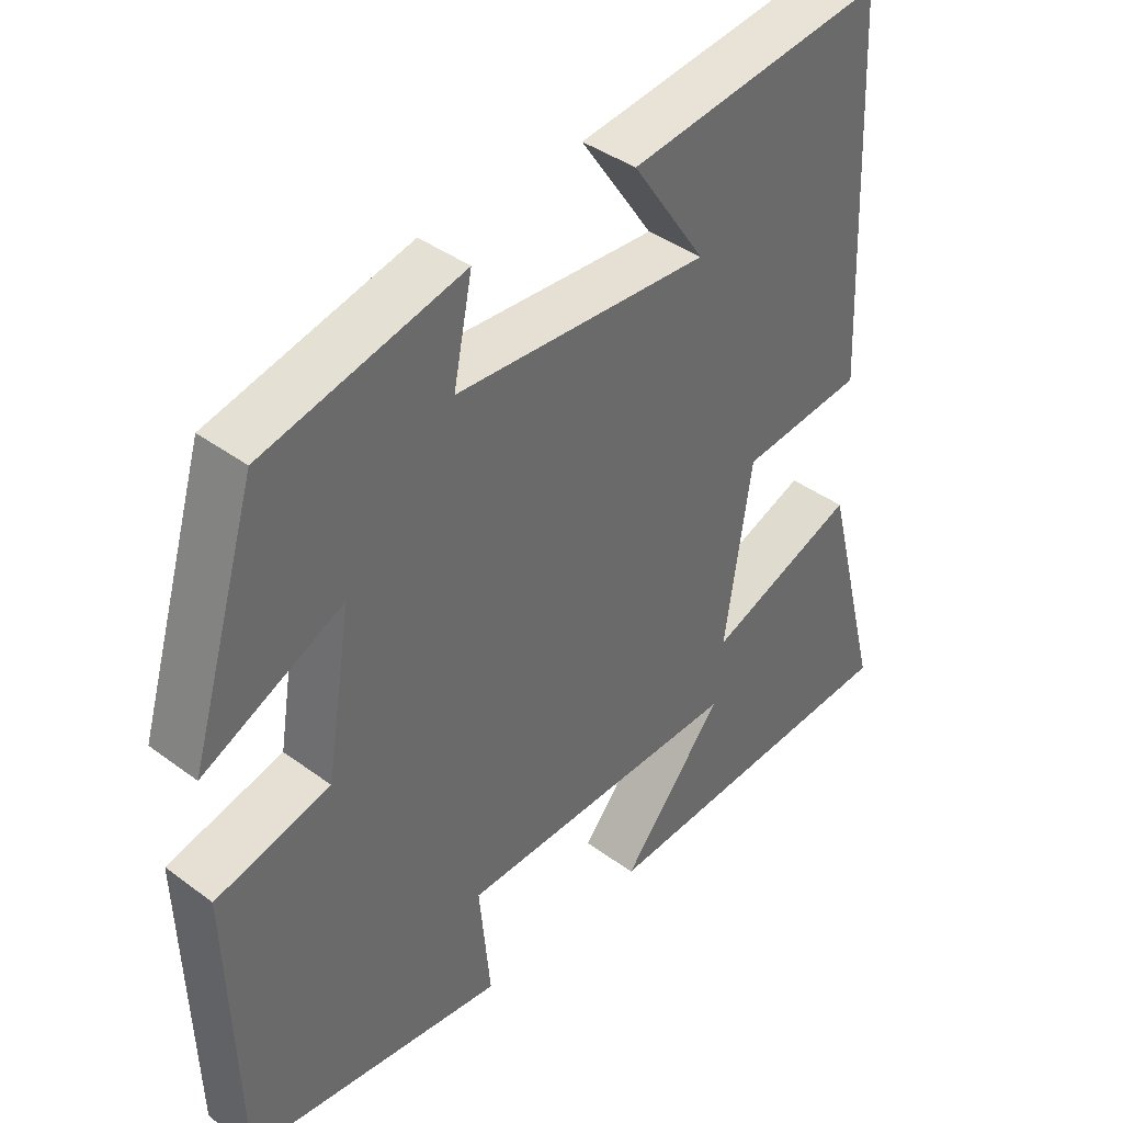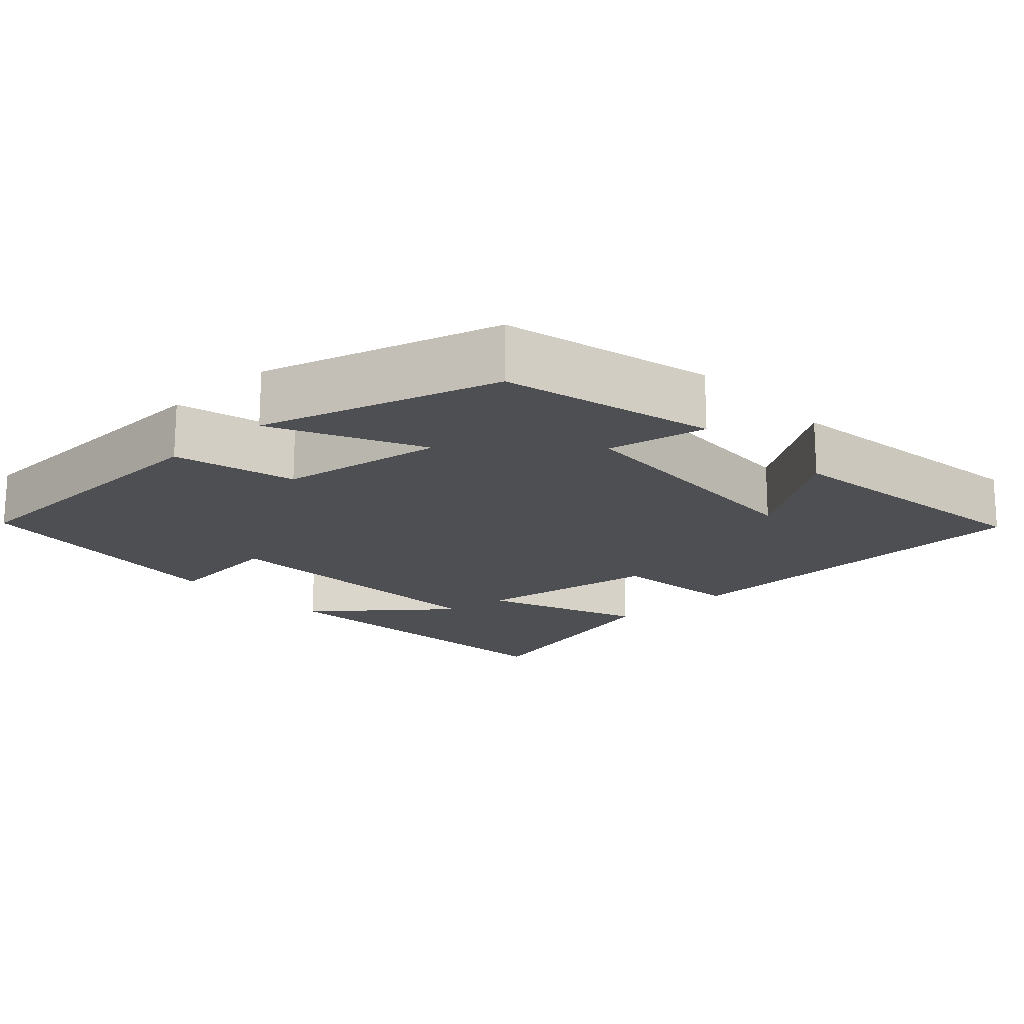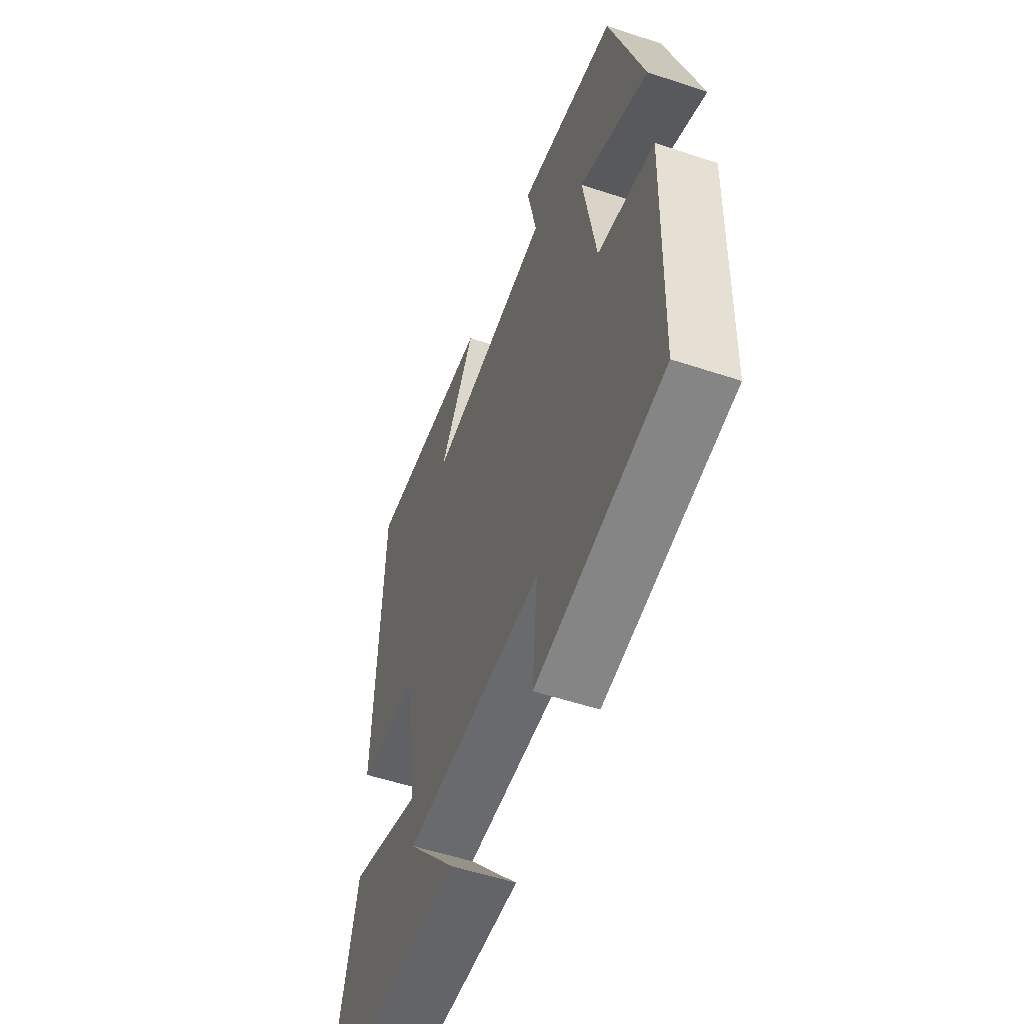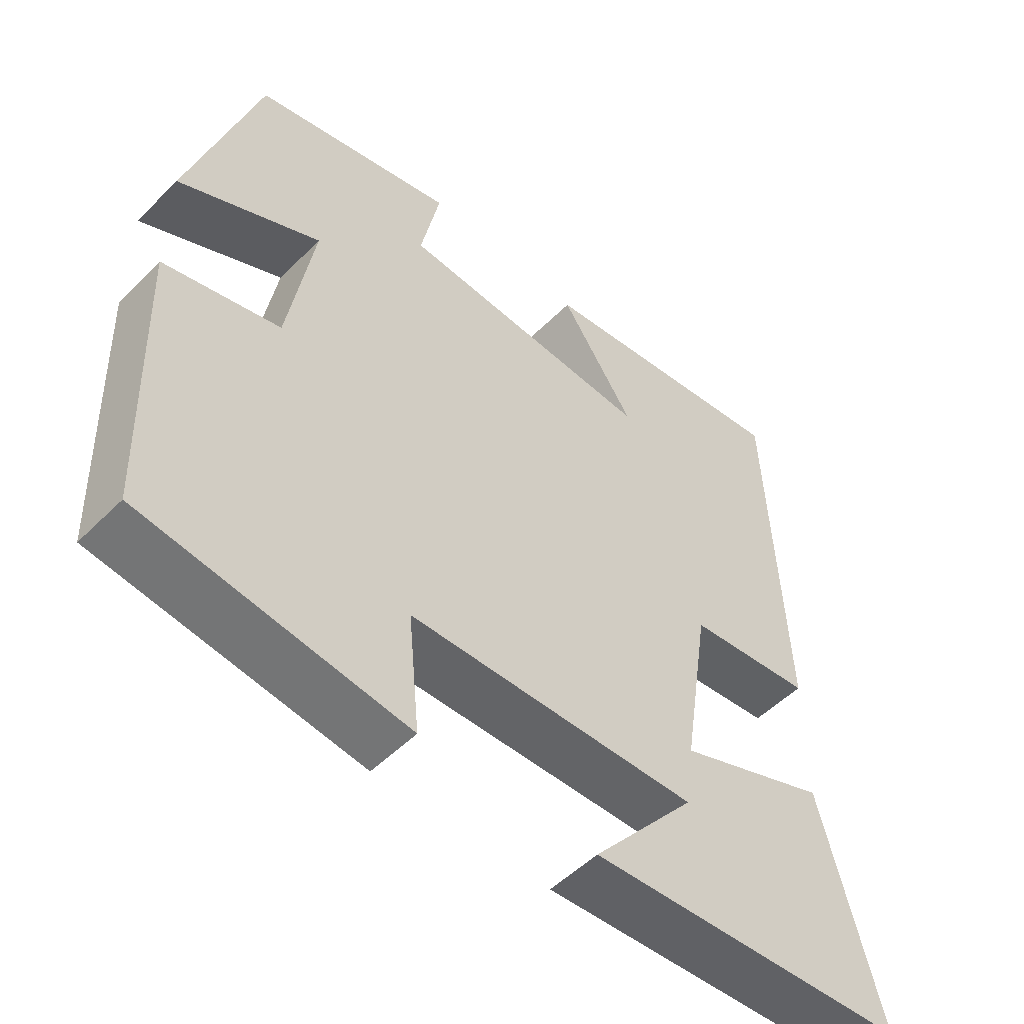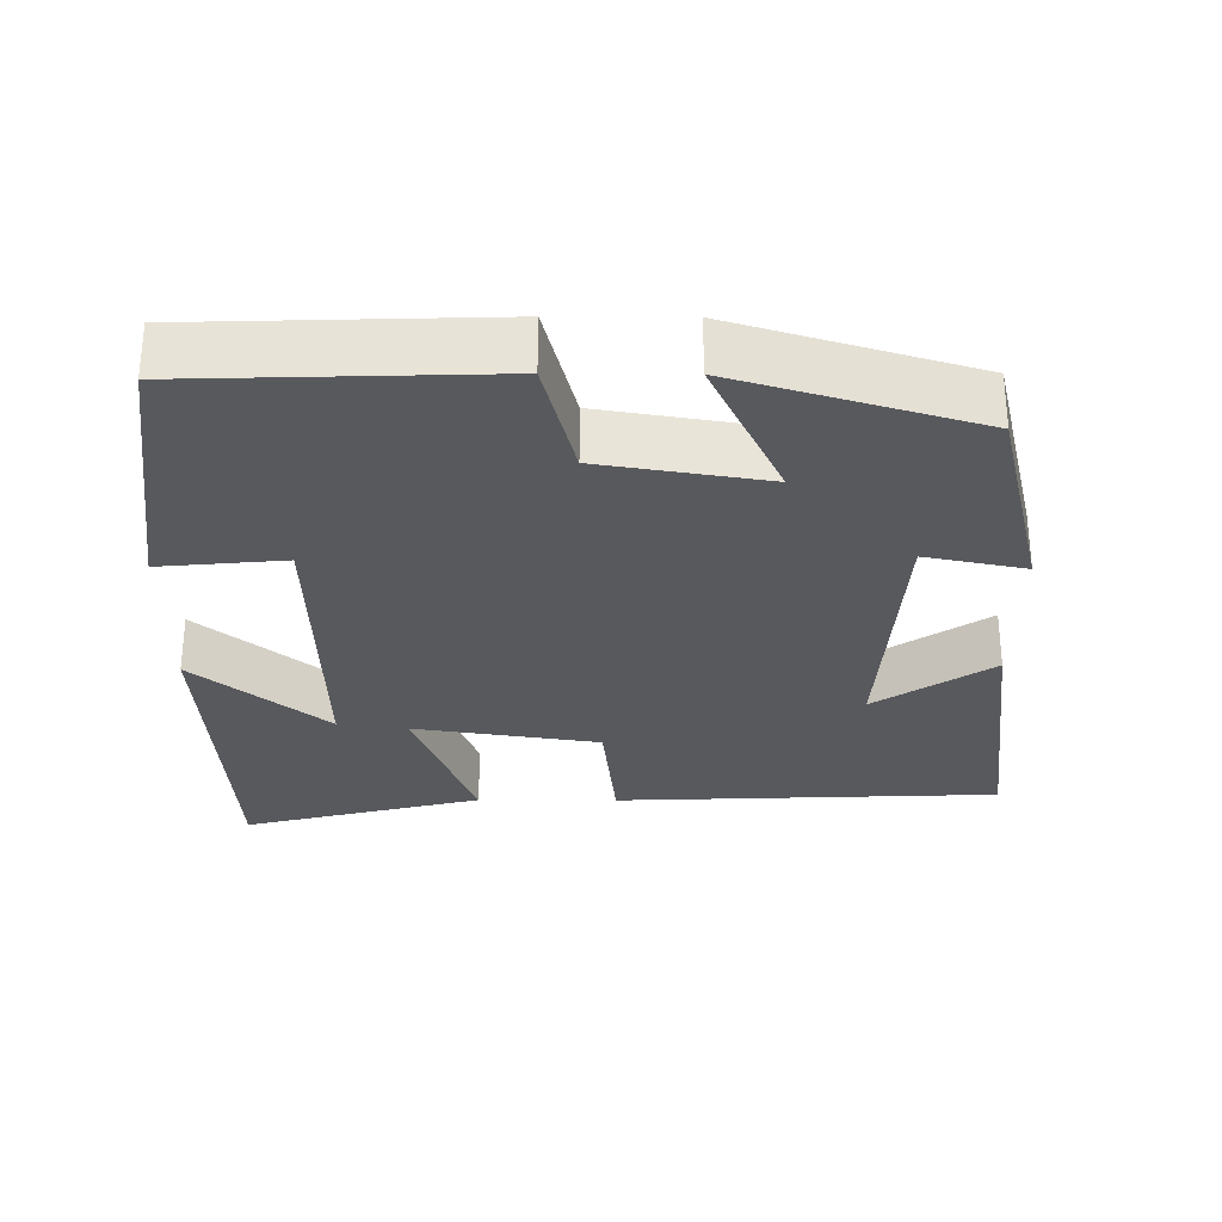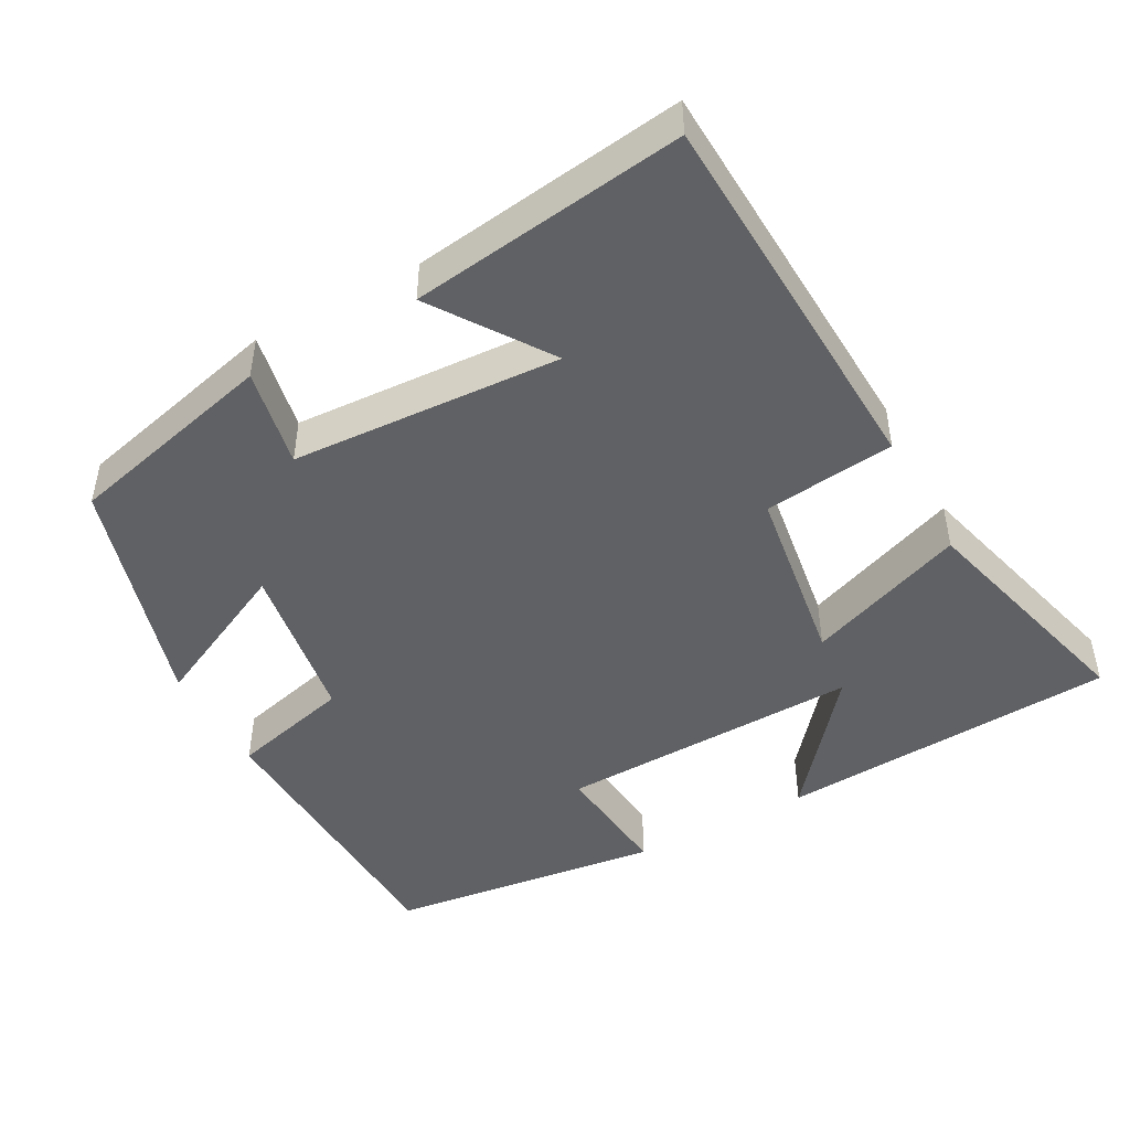
<metadata>
{"format":"obj","ext":"obj","renderer":"f3d","projection":"perspective","resolution":1024,"background":"white","views":[{"elev":40.1,"azim":-47.6,"up":"+Z"},{"elev":-17.6,"azim":-46.8,"up":"+Y"},{"elev":-54.4,"azim":-109.4,"up":"+Z"},{"elev":-52.0,"azim":-43.1,"up":"+Z"},{"elev":-29.5,"azim":-90.4,"up":"+Y"},{"elev":-46.8,"azim":28.9,"up":"+Y"}]}
</metadata>
<code>
v -0.404 0.07 0.431
v -0.12 0.07 0.5
v -0.147 0.07 0.367
v 0.215 0.07 0.345
v 0.11 0.07 0.5
v 0.478 0.07 0.548
v 0.5 0.07 0.034
v 0.324 0.07 0.015
v 0.286 0.07 -0.233
v 0.5 0.07 -0.152
v 0.583 0.07 -0.473
v 0.128 0.07 -0.5
v 0.274 0.07 -0.324
v -0.134 0.07 -0.334
v -0.118 0.07 -0.5
v -0.487 0.07 -0.452
v -0.5 0.07 -0.053
v -0.337 0.07 -0.012
v -0.301 0.07 0.208
v -0.5 0.07 0.113
v -0.404 0 0.431
v -0.12 0 0.5
v -0.147 0 0.367
v 0.215 0 0.345
v 0.11 0 0.5
v 0.478 0 0.548
v 0.5 0 0.034
v 0.324 0 0.015
v 0.286 0 -0.233
v 0.5 0 -0.152
v 0.583 0 -0.473
v 0.128 0 -0.5
v 0.274 0 -0.324
v -0.134 0 -0.334
v -0.118 0 -0.5
v -0.487 0 -0.452
v -0.5 0 -0.053
v -0.337 0 -0.012
v -0.301 0 0.208
v -0.5 0 0.113
f 1 2 3
f 20 1 3
f 19 20 3
f 18 19 3 4
f 16 17 18
f 15 16 18
f 14 15 18
f 13 14 18 4
f 10 11 12 13
f 9 10 13
f 9 13 4
f 8 9 4
f 7 8 4
f 4 5 6 7
f 23 22 21
f 23 21 40
f 23 40 39
f 24 23 39 38
f 38 37 36
f 38 36 35
f 38 35 34
f 24 38 34 33
f 33 32 31 30
f 33 30 29
f 24 33 29
f 24 29 28
f 24 28 27
f 27 26 25 24
f 1 21 22 2
f 2 22 23 3
f 3 23 24 4
f 4 24 25 5
f 5 25 26 6
f 6 26 27 7
f 7 27 28 8
f 8 28 29 9
f 9 29 30 10
f 10 30 31 11
f 11 31 32 12
f 12 32 33 13
f 13 33 34 14
f 14 34 35 15
f 15 35 36 16
f 16 36 37 17
f 17 37 38 18
f 18 38 39 19
f 19 39 40 20
f 20 40 21 1

</code>
